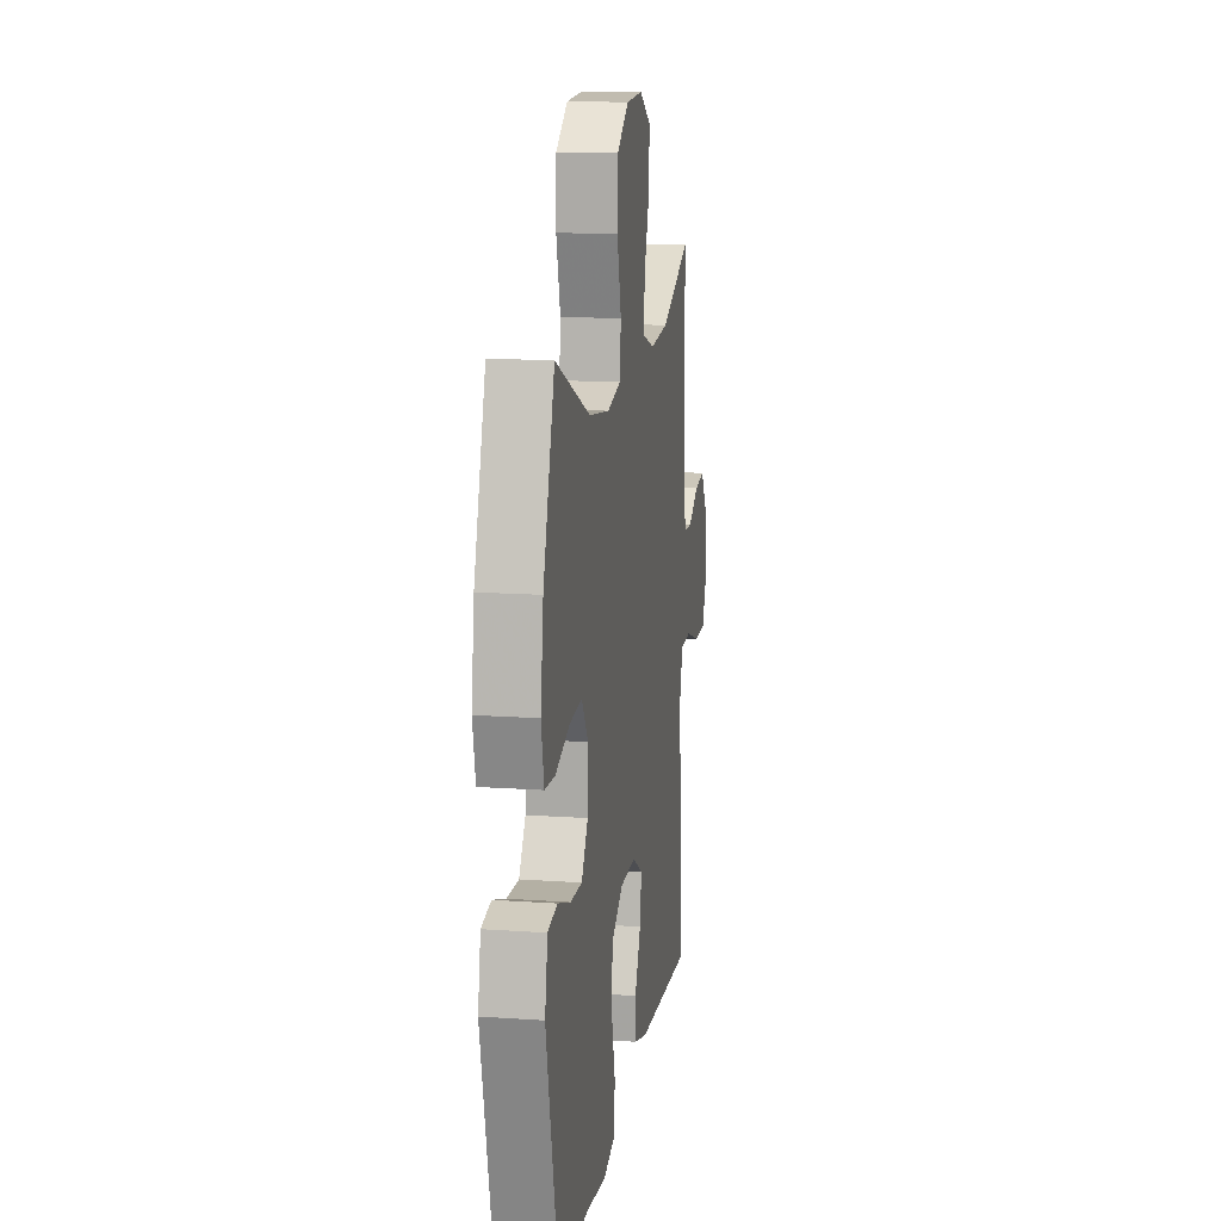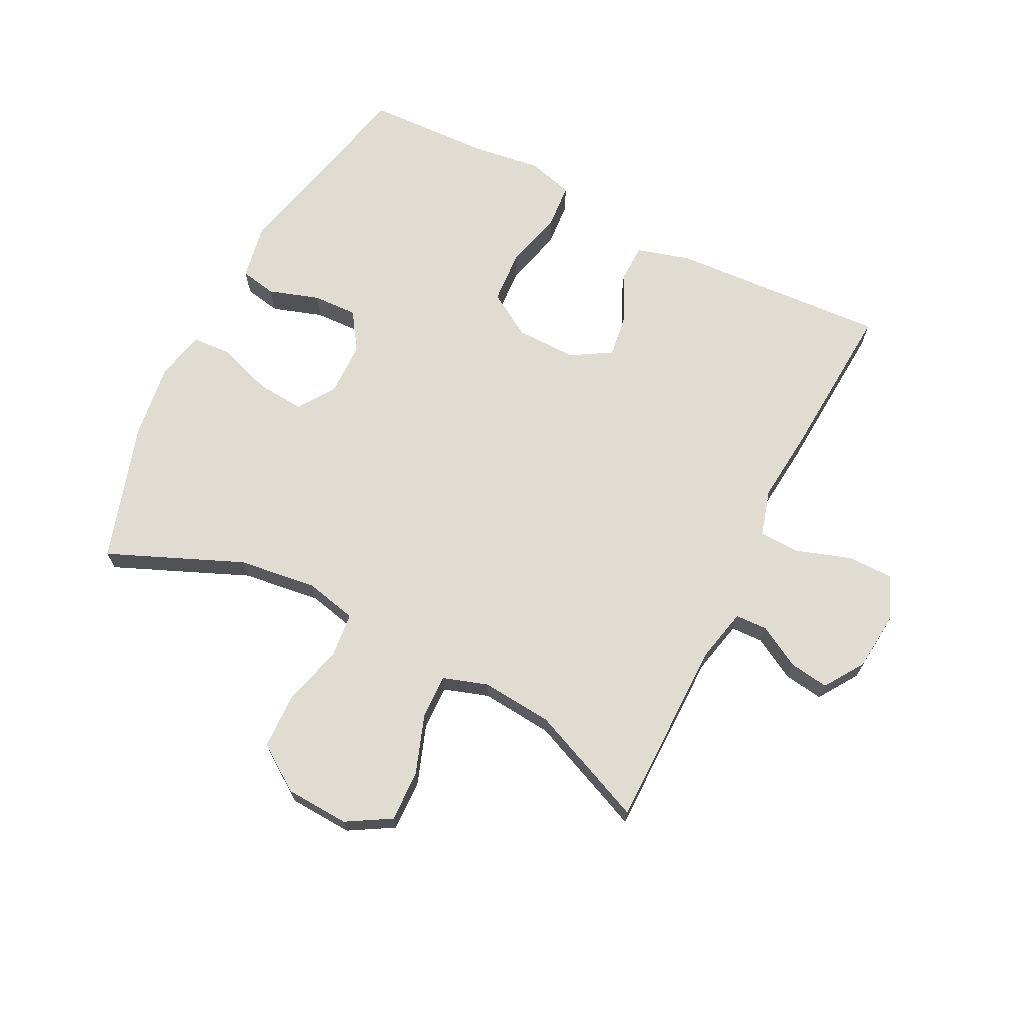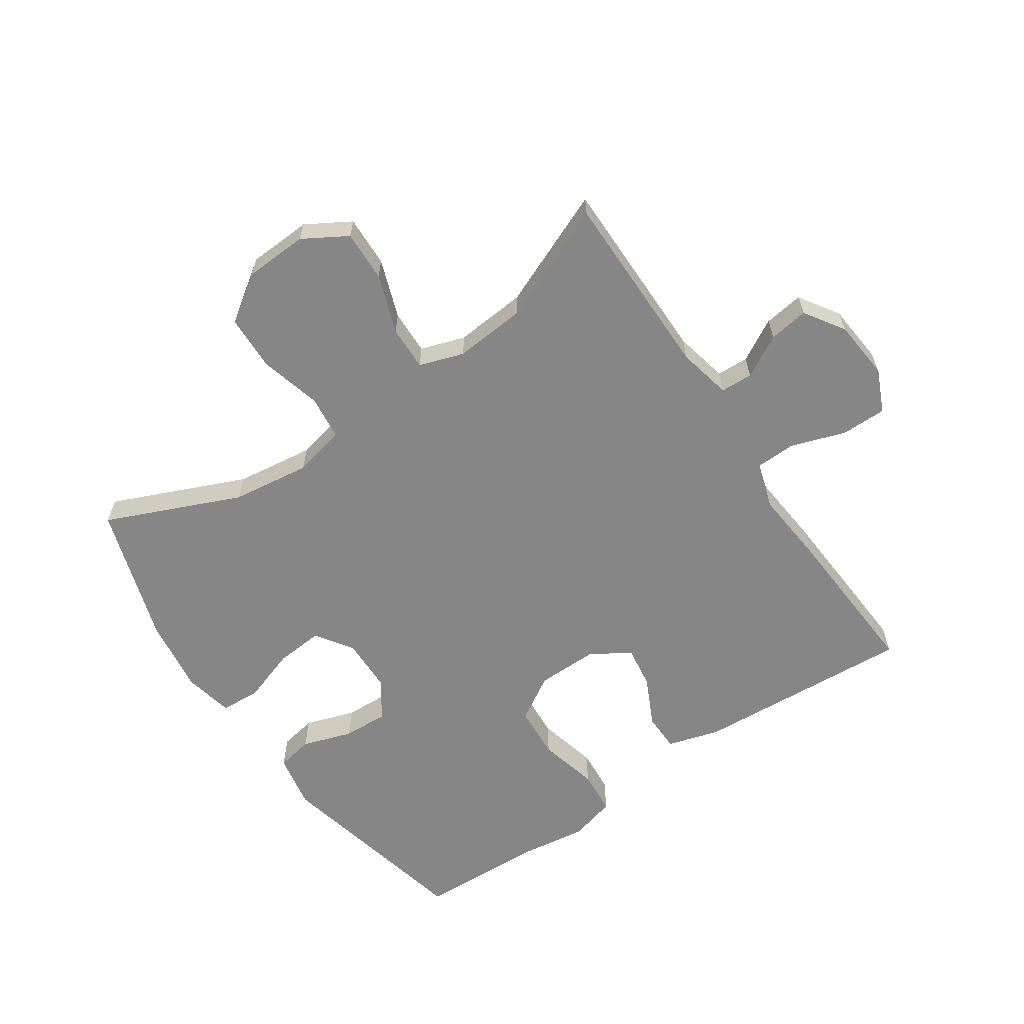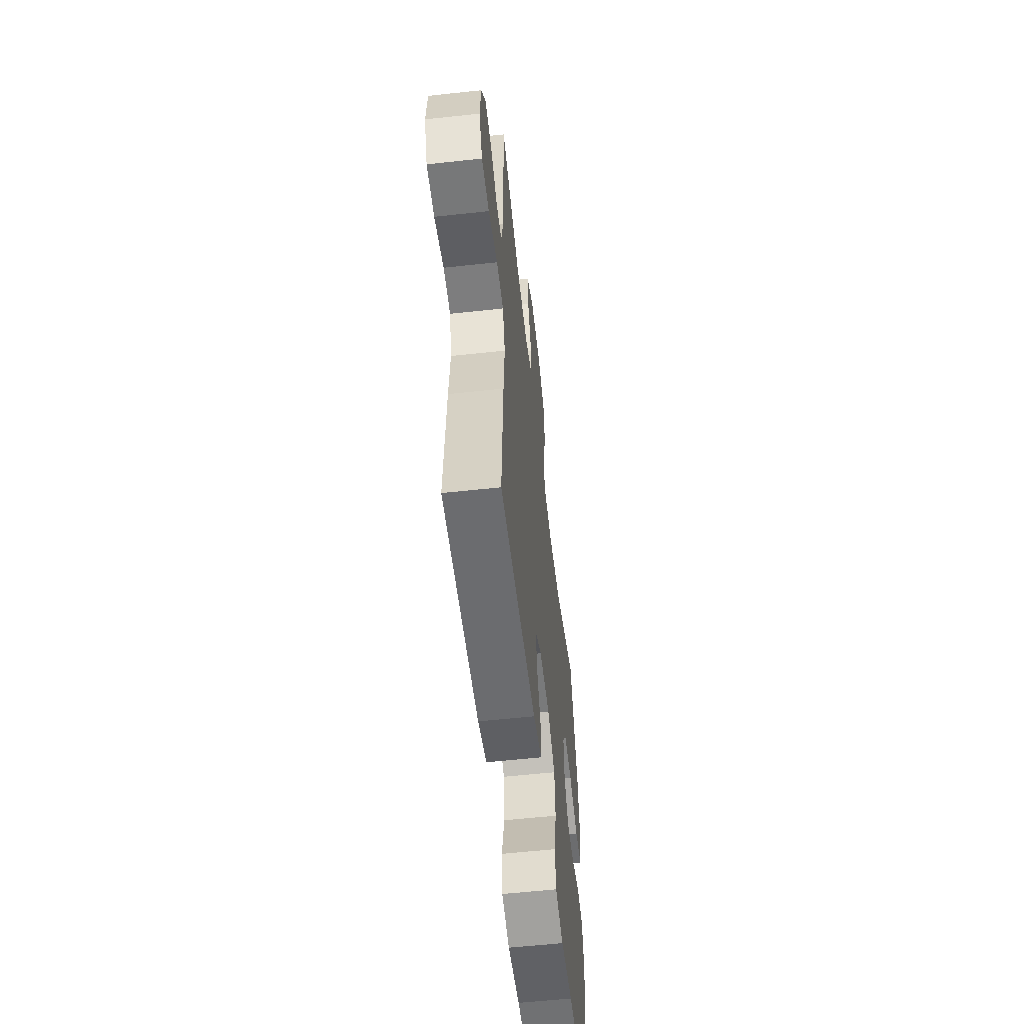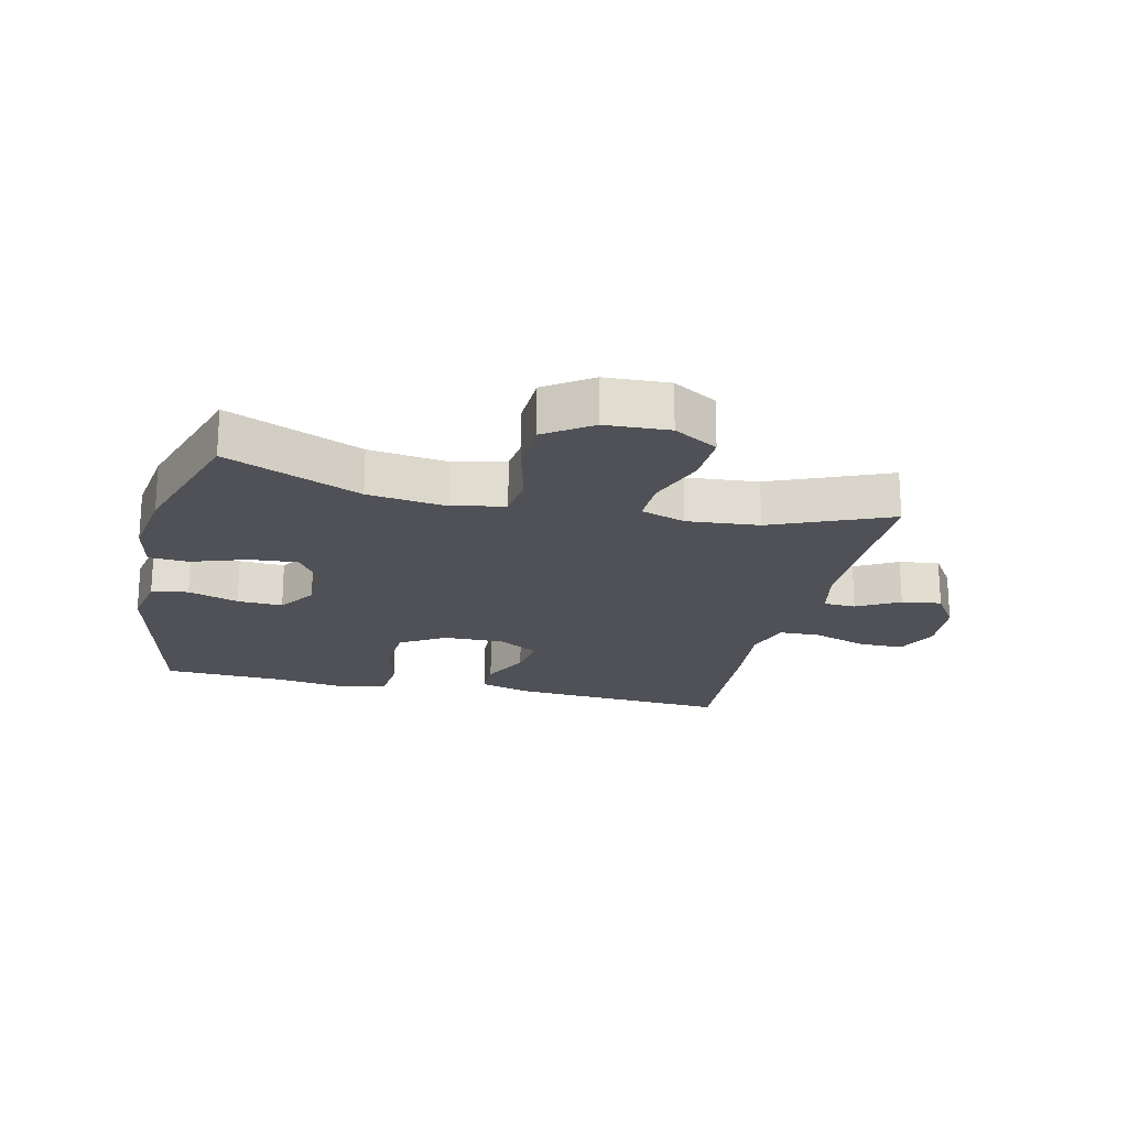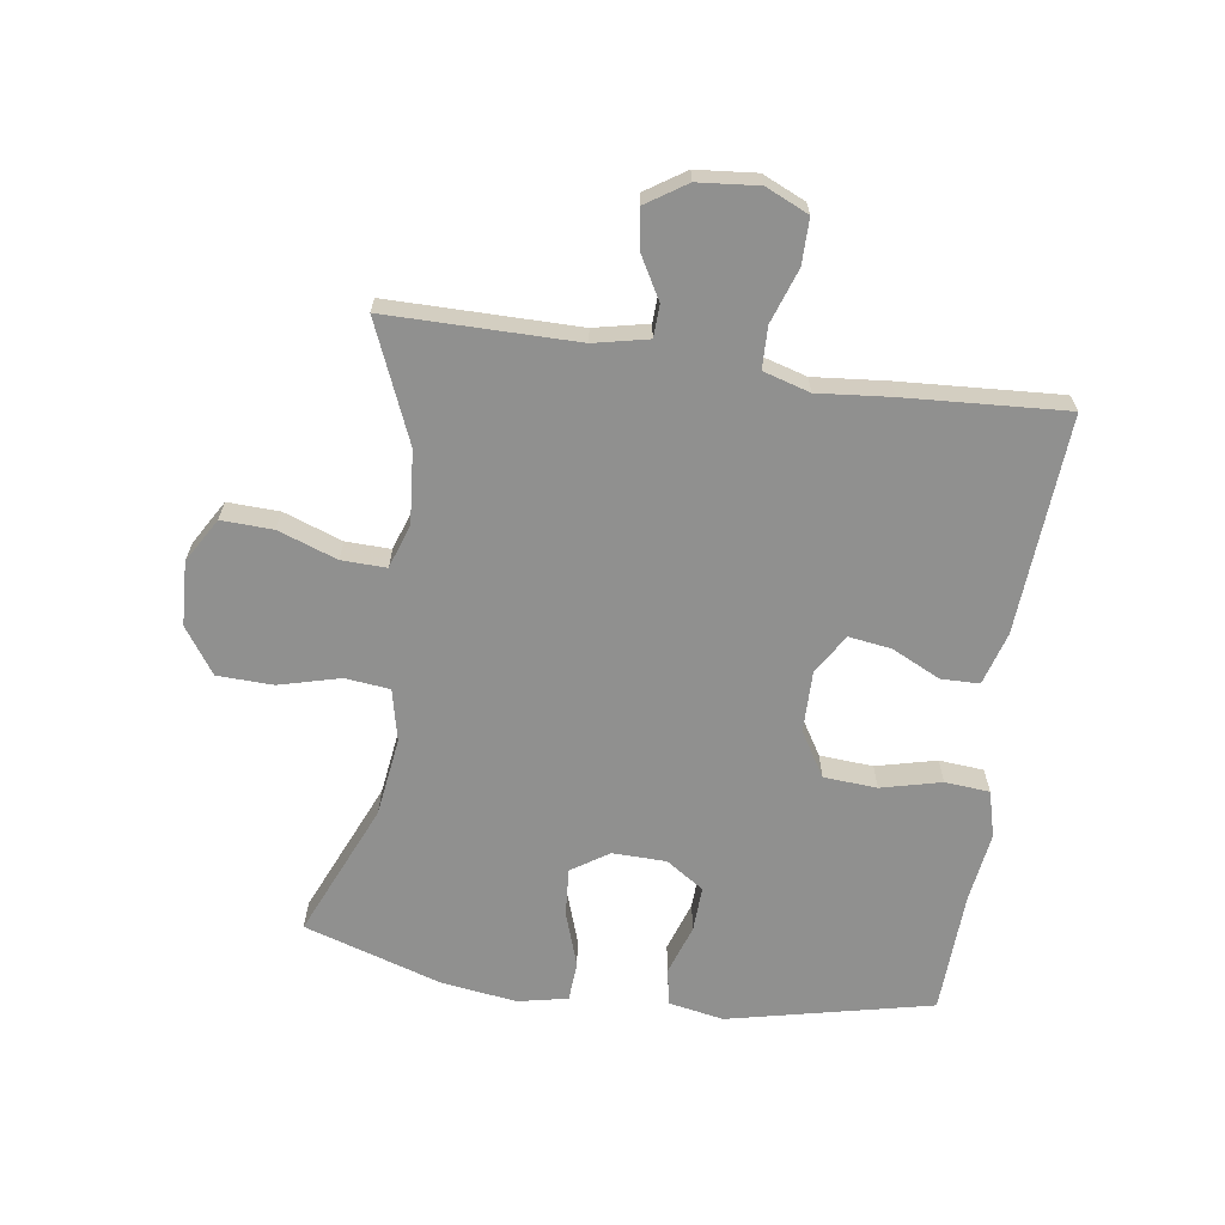
<metadata>
{"format":"obj","ext":"obj","renderer":"f3d","projection":"perspective","resolution":1024,"background":"white","views":[{"elev":13.8,"azim":-81.1,"up":"+Z"},{"elev":69.0,"azim":27.0,"up":"+Y"},{"elev":-62.2,"azim":34.2,"up":"+Y"},{"elev":-57.4,"azim":96.5,"up":"+Z"},{"elev":-20.4,"azim":-13.1,"up":"+Y"},{"elev":-65.6,"azim":81.7,"up":"+Y"}]}
</metadata>
<code>
v 0.5 0.07 0.5
v 0.5 0.07 0.195
v 0.519 0.07 0.108
v 0.571 0.07 0.106
v 0.639 0.07 0.144
v 0.703 0.07 0.153
v 0.745 0.07 0.089
v 0.754 0.07 -0.008
v 0.723 0.07 -0.077
v 0.65 0.07 -0.077
v 0.562 0.07 -0.047
v 0.495 0.07 -0.049
v 0.473 0.07 -0.124
v 0.484 0.07 -0.242
v 0.5 0.07 -0.5
v 0.148 0.07 -0.477
v 0.063 0.07 -0.452
v 0.062 0.07 -0.39
v 0.1 0.07 -0.312
v 0.11 0.07 -0.243
v 0.046 0.07 -0.204
v -0.053 0.07 -0.205
v -0.125 0.07 -0.249
v -0.131 0.07 -0.335
v -0.107 0.07 -0.432
v -0.113 0.07 -0.504
v -0.188 0.07 -0.524
v -0.302 0.07 -0.508
v -0.5 0.07 -0.5
v -0.574 0.07 -0.171
v -0.557 0.07 -0.082
v -0.498 0.07 -0.071
v -0.417 0.07 -0.098
v -0.344 0.07 -0.101
v -0.303 0.07 -0.04
v -0.301 0.07 0.047
v -0.341 0.07 0.107
v -0.418 0.07 0.101
v -0.507 0.07 0.071
v -0.571 0.07 0.075
v -0.588 0.07 0.155
v -0.571 0.07 0.277
v -0.5 0.07 0.5
v -0.283 0.07 0.407
v -0.156 0.07 0.39
v -0.072 0.07 0.409
v -0.064 0.07 0.481
v -0.09 0.07 0.58
v -0.087 0.07 0.67
v -0.013 0.07 0.721
v 0.09 0.07 0.726
v 0.161 0.07 0.684
v 0.158 0.07 0.601
v 0.124 0.07 0.506
v 0.122 0.07 0.434
v 0.194 0.07 0.41
v 0.31 0.07 0.42
v 0.5 0 0.5
v 0.5 0 0.195
v 0.519 0 0.108
v 0.571 0 0.106
v 0.639 0 0.144
v 0.703 0 0.153
v 0.745 0 0.089
v 0.754 0 -0.008
v 0.723 0 -0.077
v 0.65 0 -0.077
v 0.562 0 -0.047
v 0.495 0 -0.049
v 0.473 0 -0.124
v 0.484 0 -0.242
v 0.5 0 -0.5
v 0.148 0 -0.477
v 0.063 0 -0.452
v 0.062 0 -0.39
v 0.1 0 -0.312
v 0.11 0 -0.243
v 0.046 0 -0.204
v -0.053 0 -0.205
v -0.125 0 -0.249
v -0.131 0 -0.335
v -0.107 0 -0.432
v -0.113 0 -0.504
v -0.188 0 -0.524
v -0.302 0 -0.508
v -0.5 0 -0.5
v -0.574 0 -0.171
v -0.557 0 -0.082
v -0.498 0 -0.071
v -0.417 0 -0.098
v -0.344 0 -0.101
v -0.303 0 -0.04
v -0.301 0 0.047
v -0.341 0 0.107
v -0.418 0 0.101
v -0.507 0 0.071
v -0.571 0 0.075
v -0.588 0 0.155
v -0.571 0 0.277
v -0.5 0 0.5
v -0.283 0 0.407
v -0.156 0 0.39
v -0.072 0 0.409
v -0.064 0 0.481
v -0.09 0 0.58
v -0.087 0 0.67
v -0.013 0 0.721
v 0.09 0 0.726
v 0.161 0 0.684
v 0.158 0 0.601
v 0.124 0 0.506
v 0.122 0 0.434
v 0.194 0 0.41
v 0.31 0 0.42
f 51 52 53 54
f 51 54 55
f 50 51 55
f 47 48 49 50
f 46 47 50 55
f 45 46 55 56
f 41 42 43 44
f 41 44 45
f 38 39 40 41
f 37 38 41 45
f 36 37 45 56
f 30 31 32 33
f 28 29 30 33
f 28 33 34
f 27 28 34 35
f 24 25 26 27
f 23 24 27 35
f 16 17 18 19
f 16 19 20
f 13 14 15 16
f 12 13 16 20
f 8 9 10 11
f 8 11 12
f 7 8 12
f 4 5 6 7
f 3 4 7 12
f 2 3 12 20
f 57 1 2 20
f 22 23 35 36
f 21 22 36 56
f 20 21 56 57
f 111 110 109 108
f 112 111 108
f 112 108 107
f 107 106 105 104
f 112 107 104 103
f 113 112 103 102
f 101 100 99 98
f 102 101 98
f 98 97 96 95
f 102 98 95 94
f 113 102 94 93
f 90 89 88 87
f 90 87 86 85
f 91 90 85
f 92 91 85 84
f 84 83 82 81
f 92 84 81 80
f 76 75 74 73
f 77 76 73
f 73 72 71 70
f 77 73 70 69
f 68 67 66 65
f 69 68 65
f 69 65 64
f 64 63 62 61
f 69 64 61 60
f 77 69 60 59
f 77 59 58 114
f 93 92 80 79
f 113 93 79 78
f 114 113 78 77
f 1 58 59 2
f 2 59 60 3
f 3 60 61 4
f 4 61 62 5
f 5 62 63 6
f 6 63 64 7
f 7 64 65 8
f 8 65 66 9
f 9 66 67 10
f 10 67 68 11
f 11 68 69 12
f 12 69 70 13
f 13 70 71 14
f 14 71 72 15
f 15 72 73 16
f 16 73 74 17
f 17 74 75 18
f 18 75 76 19
f 19 76 77 20
f 20 77 78 21
f 21 78 79 22
f 22 79 80 23
f 23 80 81 24
f 24 81 82 25
f 25 82 83 26
f 26 83 84 27
f 27 84 85 28
f 28 85 86 29
f 29 86 87 30
f 30 87 88 31
f 31 88 89 32
f 32 89 90 33
f 33 90 91 34
f 34 91 92 35
f 35 92 93 36
f 36 93 94 37
f 37 94 95 38
f 38 95 96 39
f 39 96 97 40
f 40 97 98 41
f 41 98 99 42
f 42 99 100 43
f 43 100 101 44
f 44 101 102 45
f 45 102 103 46
f 46 103 104 47
f 47 104 105 48
f 48 105 106 49
f 49 106 107 50
f 50 107 108 51
f 51 108 109 52
f 52 109 110 53
f 53 110 111 54
f 54 111 112 55
f 55 112 113 56
f 56 113 114 57
f 57 114 58 1

</code>
